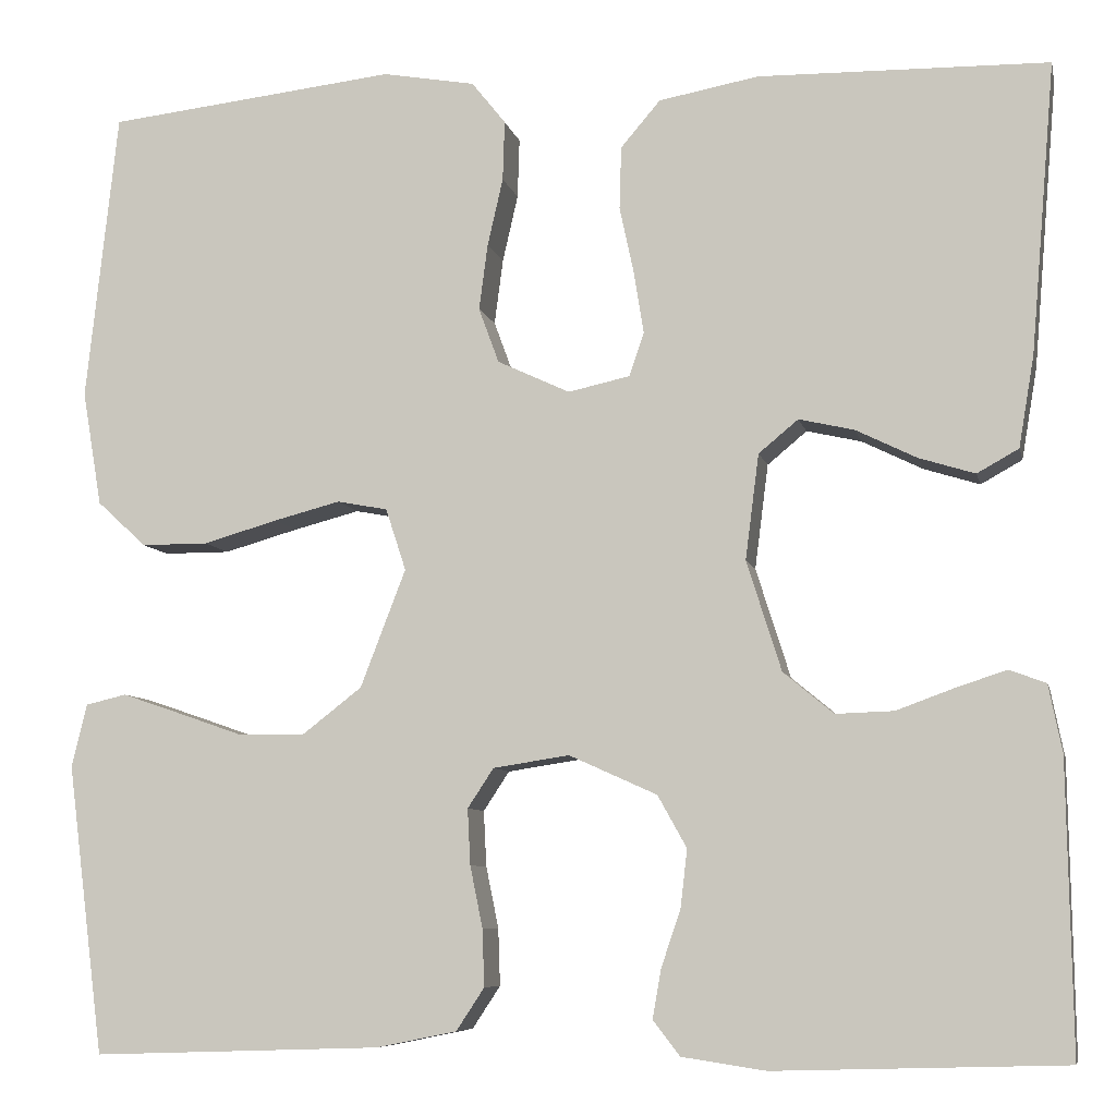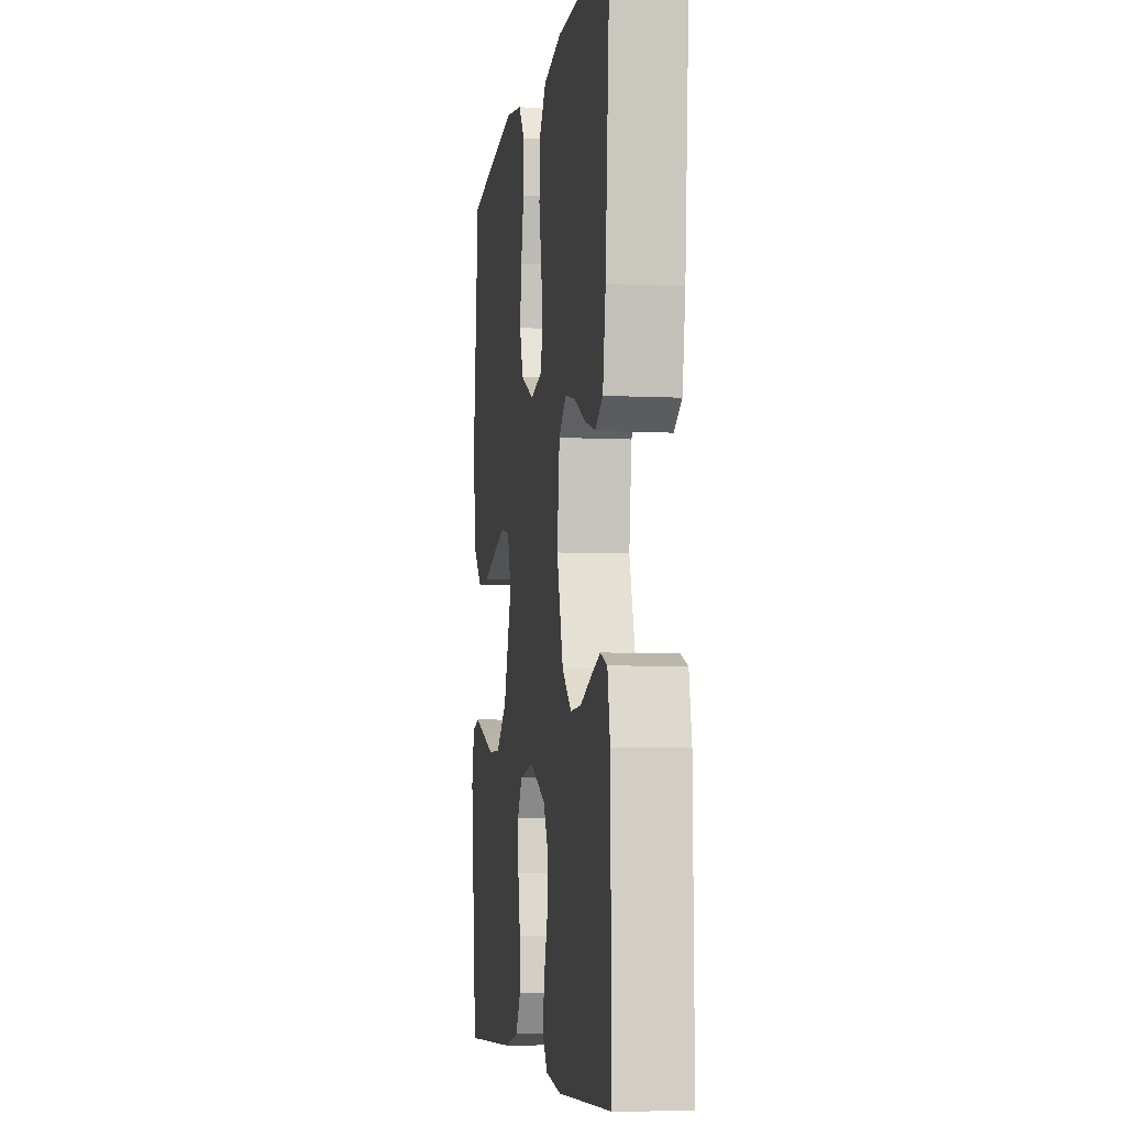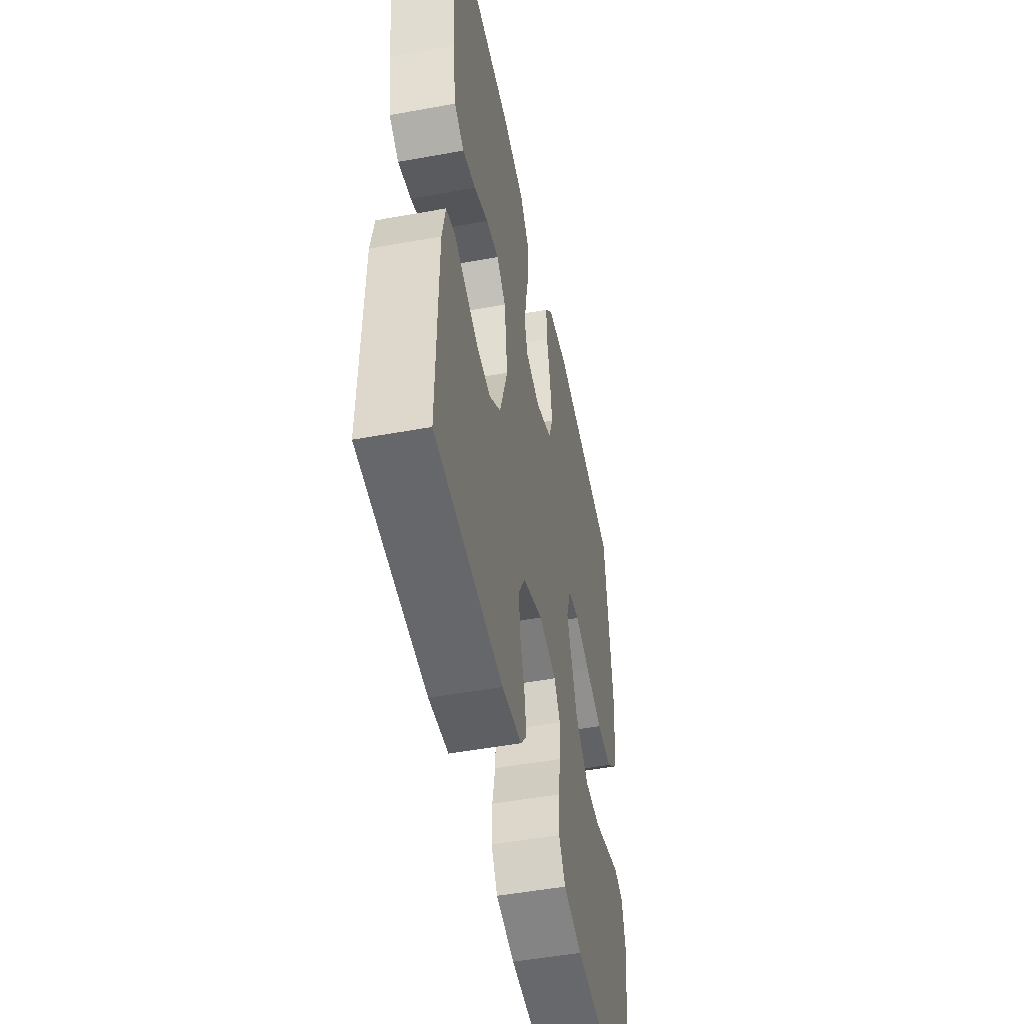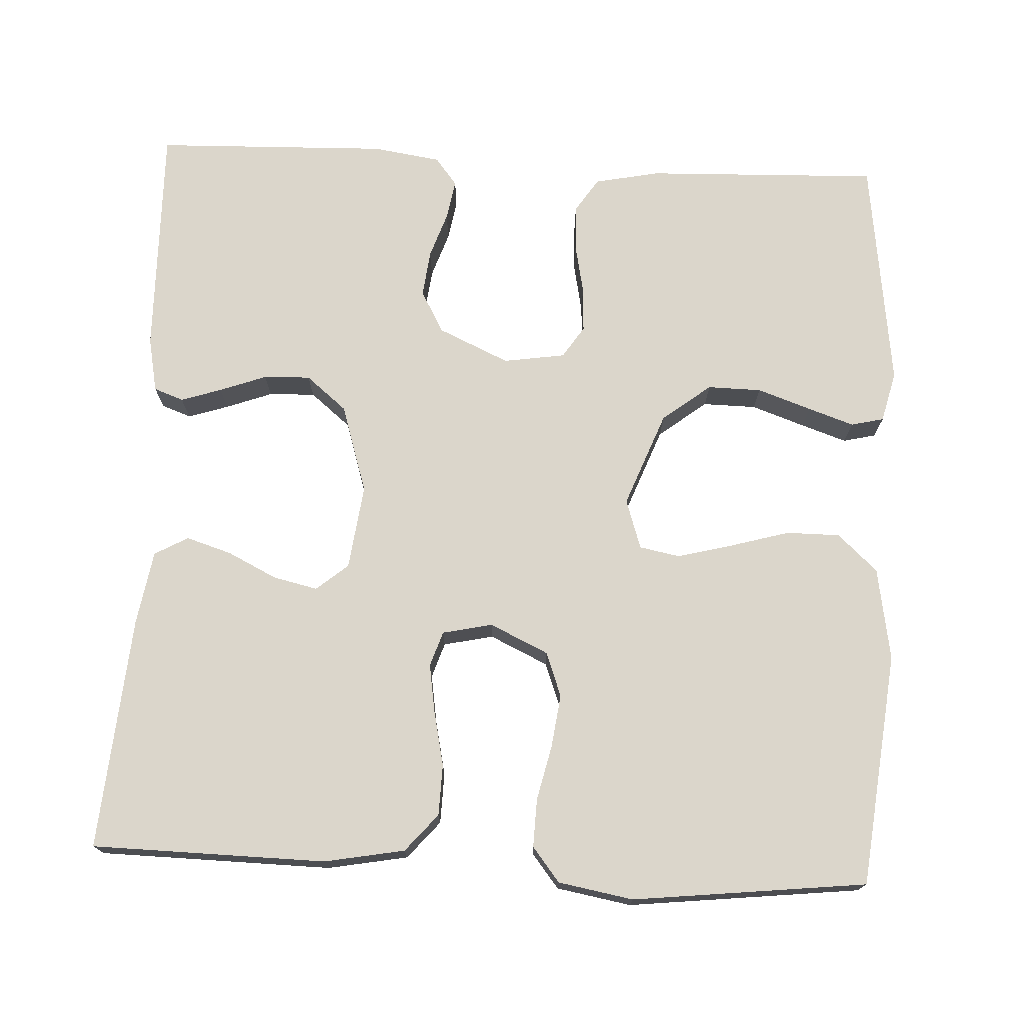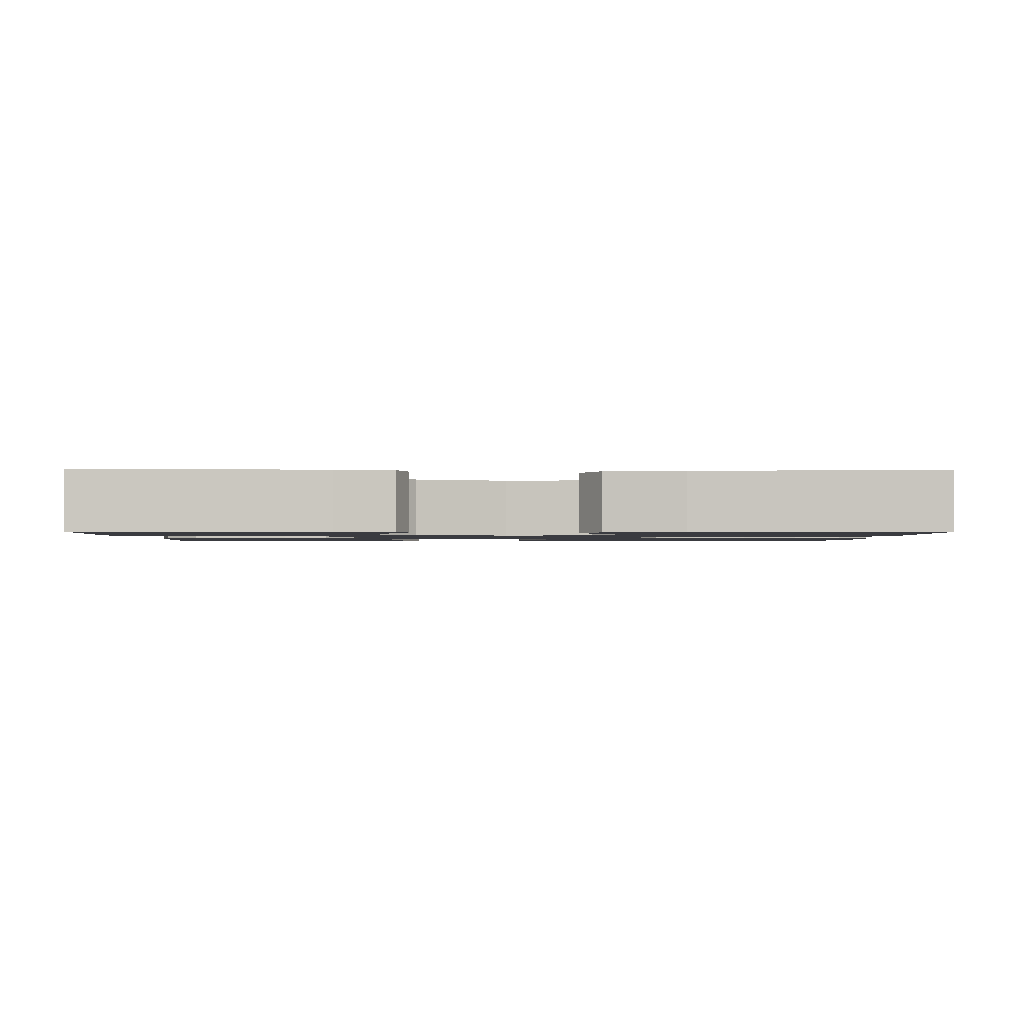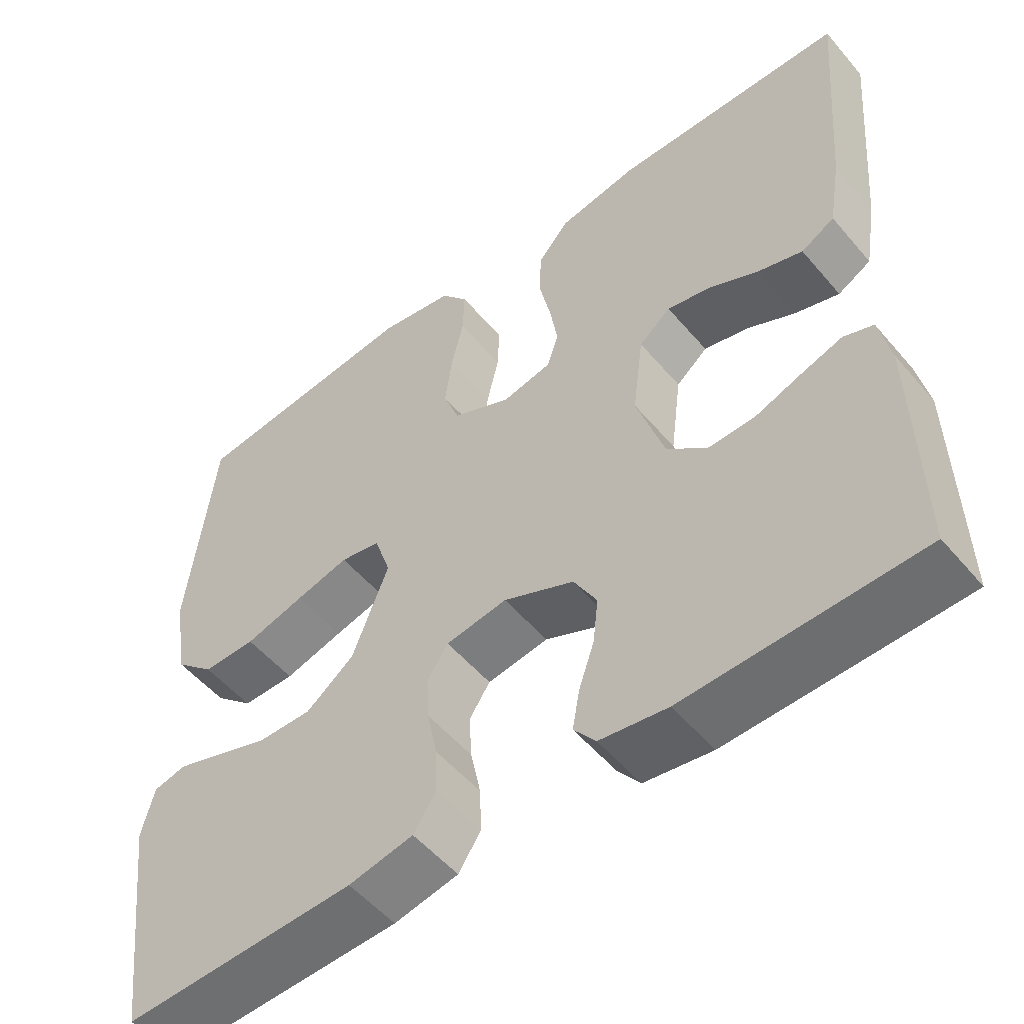
<metadata>
{"format":"obj","ext":"obj","renderer":"f3d","projection":"perspective","resolution":1024,"background":"white","views":[{"elev":-7.5,"azim":-167.9,"up":"+Z"},{"elev":-6.3,"azim":-98.3,"up":"+Z"},{"elev":-50.5,"azim":-78.7,"up":"+Z"},{"elev":73.5,"azim":2.8,"up":"+Y"},{"elev":-1.4,"azim":-91.3,"up":"+Y"},{"elev":-53.1,"azim":-140.8,"up":"+Z"}]}
</metadata>
<code>
v 0.5 0.07 -0.5
v 0.2 0.07 -0.49
v 0.117 0.07 -0.473
v 0.088 0.07 -0.429
v 0.09 0.07 -0.37
v 0.103 0.07 -0.306
v 0.106 0.07 -0.248
v 0.079 0.07 -0.207
v 0 0.07 -0.195
v -0.091 0.07 -0.236
v -0.121 0.07 -0.29
v -0.114 0.07 -0.35
v -0.094 0.07 -0.409
v -0.085 0.07 -0.46
v -0.113 0.07 -0.496
v -0.2 0.07 -0.509
v -0.5 0.07 -0.5
v -0.495 0.07 -0.2
v -0.481 0.07 -0.13
v -0.443 0.07 -0.116
v -0.391 0.07 -0.133
v -0.331 0.07 -0.155
v -0.271 0.07 -0.157
v -0.219 0.07 -0.114
v -0.183 0.07 0
v -0.197 0.07 0.109
v -0.238 0.07 0.143
v -0.295 0.07 0.13
v -0.358 0.07 0.099
v -0.416 0.07 0.081
v -0.459 0.07 0.105
v -0.475 0.07 0.2
v -0.5 0.07 0.5
v -0.2 0.07 0.505
v -0.097 0.07 0.486
v -0.056 0.07 0.438
v -0.054 0.07 0.373
v -0.069 0.07 0.303
v -0.079 0.07 0.24
v -0.064 0.07 0.195
v 0 0.07 0.181
v 0.075 0.07 0.216
v 0.096 0.07 0.273
v 0.087 0.07 0.341
v 0.071 0.07 0.411
v 0.069 0.07 0.473
v 0.104 0.07 0.517
v 0.2 0.07 0.534
v 0.5 0.07 0.5
v 0.533 0.07 0.2
v 0.513 0.07 0.081
v 0.462 0.07 0.034
v 0.393 0.07 0.034
v 0.316 0.07 0.056
v 0.247 0.07 0.074
v 0.195 0.07 0.064
v 0.174 0.07 0
v 0.221 0.07 -0.122
v 0.283 0.07 -0.17
v 0.352 0.07 -0.169
v 0.421 0.07 -0.145
v 0.48 0.07 -0.125
v 0.522 0.07 -0.135
v 0.538 0.07 -0.2
v 0.5 0 -0.5
v 0.2 0 -0.49
v 0.117 0 -0.473
v 0.088 0 -0.429
v 0.09 0 -0.37
v 0.103 0 -0.306
v 0.106 0 -0.248
v 0.079 0 -0.207
v 0 0 -0.195
v -0.091 0 -0.236
v -0.121 0 -0.29
v -0.114 0 -0.35
v -0.094 0 -0.409
v -0.085 0 -0.46
v -0.113 0 -0.496
v -0.2 0 -0.509
v -0.5 0 -0.5
v -0.495 0 -0.2
v -0.481 0 -0.13
v -0.443 0 -0.116
v -0.391 0 -0.133
v -0.331 0 -0.155
v -0.271 0 -0.157
v -0.219 0 -0.114
v -0.183 0 0
v -0.197 0 0.109
v -0.238 0 0.143
v -0.295 0 0.13
v -0.358 0 0.099
v -0.416 0 0.081
v -0.459 0 0.105
v -0.475 0 0.2
v -0.5 0 0.5
v -0.2 0 0.505
v -0.097 0 0.486
v -0.056 0 0.438
v -0.054 0 0.373
v -0.069 0 0.303
v -0.079 0 0.24
v -0.064 0 0.195
v 0 0 0.181
v 0.075 0 0.216
v 0.096 0 0.273
v 0.087 0 0.341
v 0.071 0 0.411
v 0.069 0 0.473
v 0.104 0 0.517
v 0.2 0 0.534
v 0.5 0 0.5
v 0.533 0 0.2
v 0.513 0 0.081
v 0.462 0 0.034
v 0.393 0 0.034
v 0.316 0 0.056
v 0.247 0 0.074
v 0.195 0 0.064
v 0.174 0 0
v 0.221 0 -0.122
v 0.283 0 -0.17
v 0.352 0 -0.169
v 0.421 0 -0.145
v 0.48 0 -0.125
v 0.522 0 -0.135
v 0.538 0 -0.2
f 4 5 6
f 3 4 6
f 2 3 6
f 1 2 6
f 64 1 6
f 63 64 6
f 62 63 6
f 61 62 6
f 60 61 6
f 59 60 6 7
f 58 59 7 8
f 57 58 8 9
f 56 57 9 10
f 52 53 54
f 51 52 54
f 50 51 54
f 49 50 54
f 48 49 54
f 47 48 54
f 46 47 54
f 45 46 54
f 44 45 54
f 43 44 54 55
f 42 43 55 56
f 36 37 38
f 35 36 38
f 34 35 38
f 33 34 38
f 32 33 38
f 31 32 38
f 30 31 38
f 29 30 38
f 28 29 38
f 27 28 38 39
f 26 27 39 40
f 20 21 22
f 19 20 22
f 18 19 22
f 17 18 22
f 16 17 22
f 15 16 22
f 14 15 22
f 13 14 22
f 12 13 22
f 11 12 22 23
f 10 11 23 24
f 10 24 25
f 56 10 25
f 42 56 25
f 41 42 25
f 25 26 40 41
f 70 69 68
f 70 68 67
f 70 67 66
f 70 66 65
f 70 65 128
f 70 128 127
f 70 127 126
f 70 126 125
f 70 125 124
f 71 70 124 123
f 72 71 123 122
f 73 72 122 121
f 74 73 121 120
f 118 117 116
f 118 116 115
f 118 115 114
f 118 114 113
f 118 113 112
f 118 112 111
f 118 111 110
f 118 110 109
f 118 109 108
f 119 118 108 107
f 120 119 107 106
f 102 101 100
f 102 100 99
f 102 99 98
f 102 98 97
f 102 97 96
f 102 96 95
f 102 95 94
f 102 94 93
f 102 93 92
f 103 102 92 91
f 104 103 91 90
f 86 85 84
f 86 84 83
f 86 83 82
f 86 82 81
f 86 81 80
f 86 80 79
f 86 79 78
f 86 78 77
f 86 77 76
f 87 86 76 75
f 88 87 75 74
f 89 88 74
f 89 74 120
f 89 120 106
f 89 106 105
f 105 104 90 89
f 1 65 66 2
f 2 66 67 3
f 3 67 68 4
f 4 68 69 5
f 5 69 70 6
f 6 70 71 7
f 7 71 72 8
f 8 72 73 9
f 9 73 74 10
f 10 74 75 11
f 11 75 76 12
f 12 76 77 13
f 13 77 78 14
f 14 78 79 15
f 15 79 80 16
f 16 80 81 17
f 17 81 82 18
f 18 82 83 19
f 19 83 84 20
f 20 84 85 21
f 21 85 86 22
f 22 86 87 23
f 23 87 88 24
f 24 88 89 25
f 25 89 90 26
f 26 90 91 27
f 27 91 92 28
f 28 92 93 29
f 29 93 94 30
f 30 94 95 31
f 31 95 96 32
f 32 96 97 33
f 33 97 98 34
f 34 98 99 35
f 35 99 100 36
f 36 100 101 37
f 37 101 102 38
f 38 102 103 39
f 39 103 104 40
f 40 104 105 41
f 41 105 106 42
f 42 106 107 43
f 43 107 108 44
f 44 108 109 45
f 45 109 110 46
f 46 110 111 47
f 47 111 112 48
f 48 112 113 49
f 49 113 114 50
f 50 114 115 51
f 51 115 116 52
f 52 116 117 53
f 53 117 118 54
f 54 118 119 55
f 55 119 120 56
f 56 120 121 57
f 57 121 122 58
f 58 122 123 59
f 59 123 124 60
f 60 124 125 61
f 61 125 126 62
f 62 126 127 63
f 63 127 128 64
f 64 128 65 1

</code>
